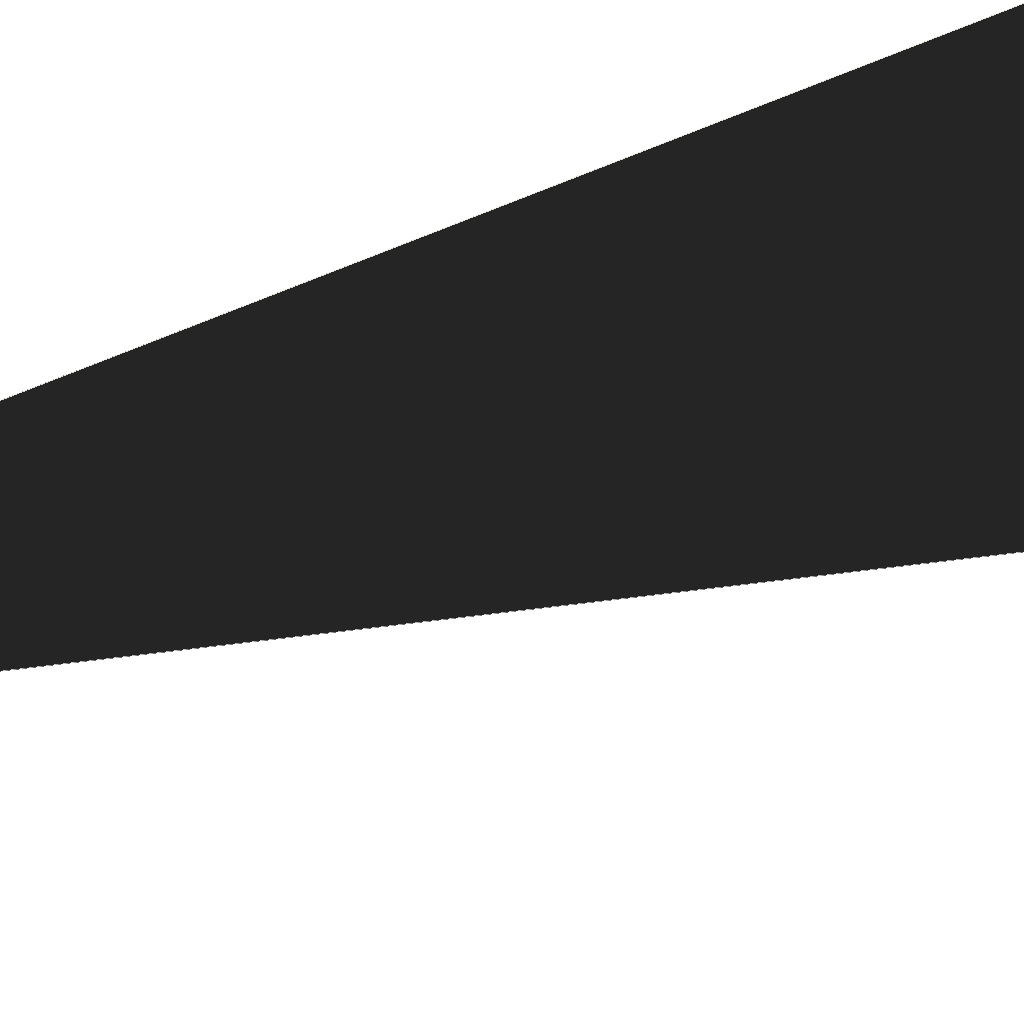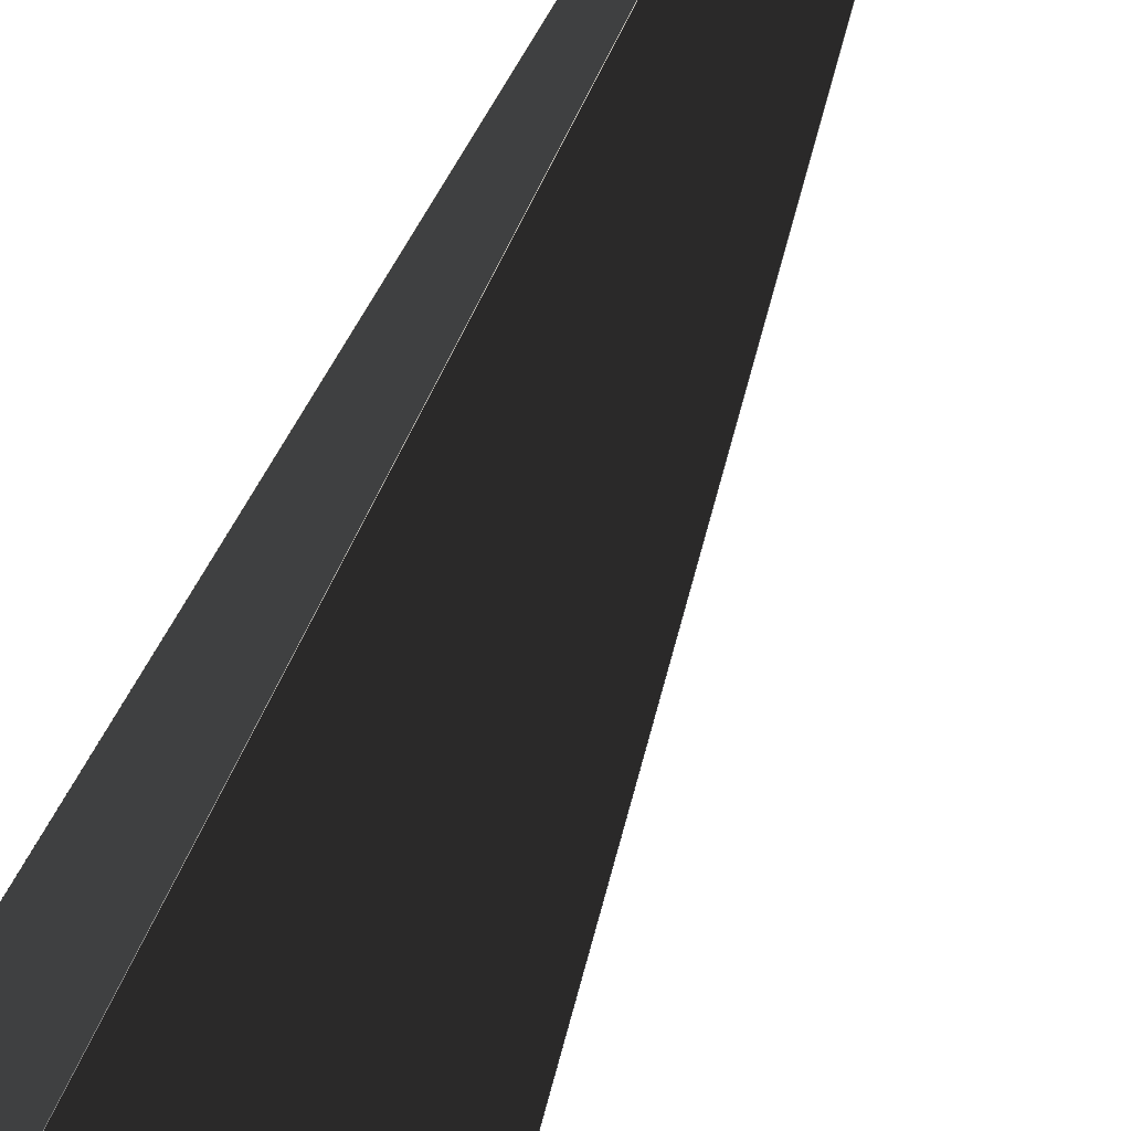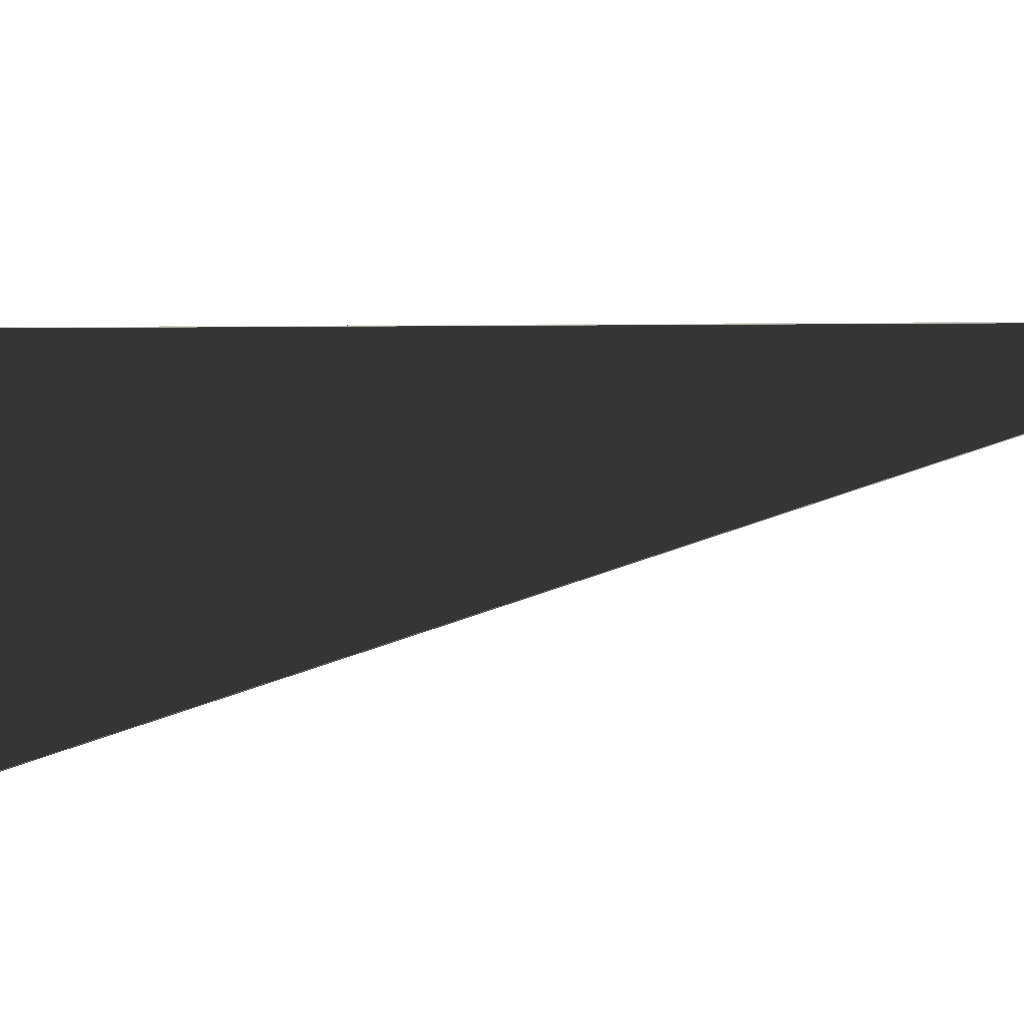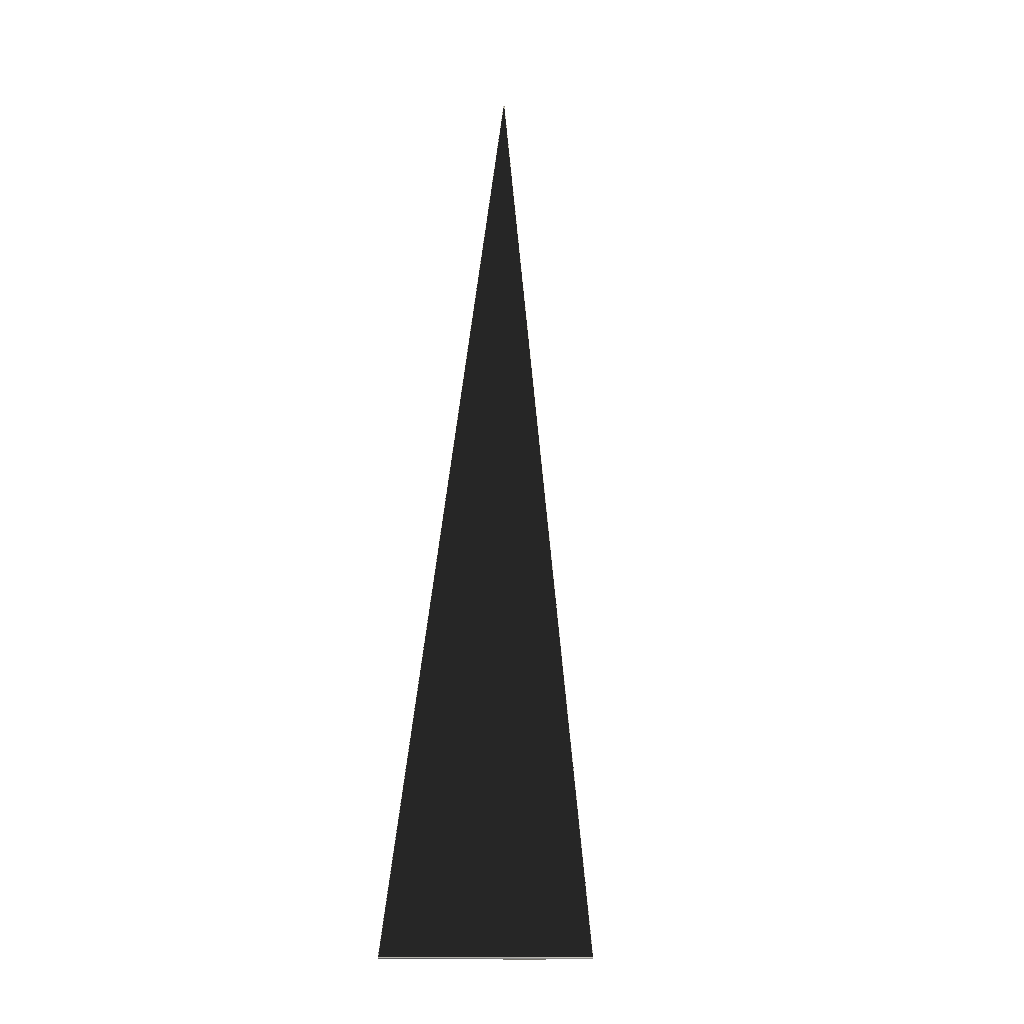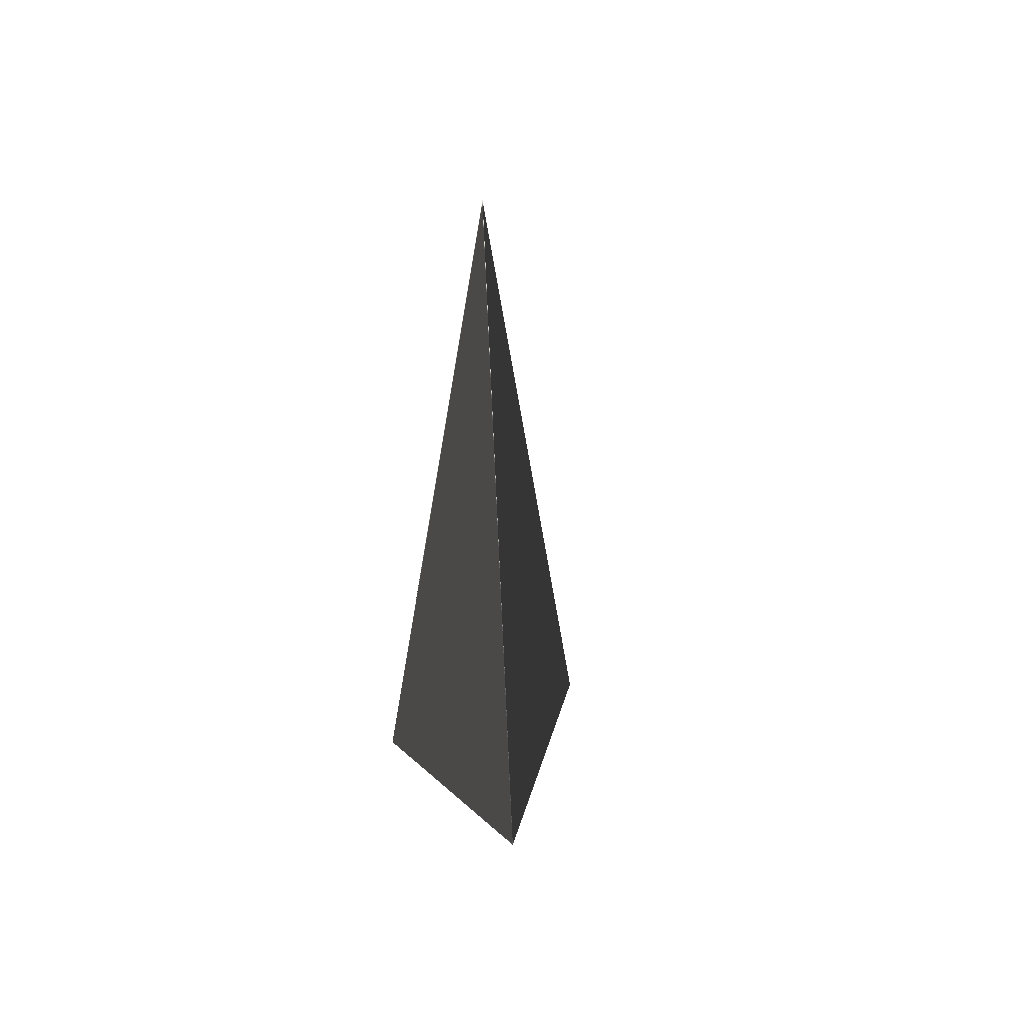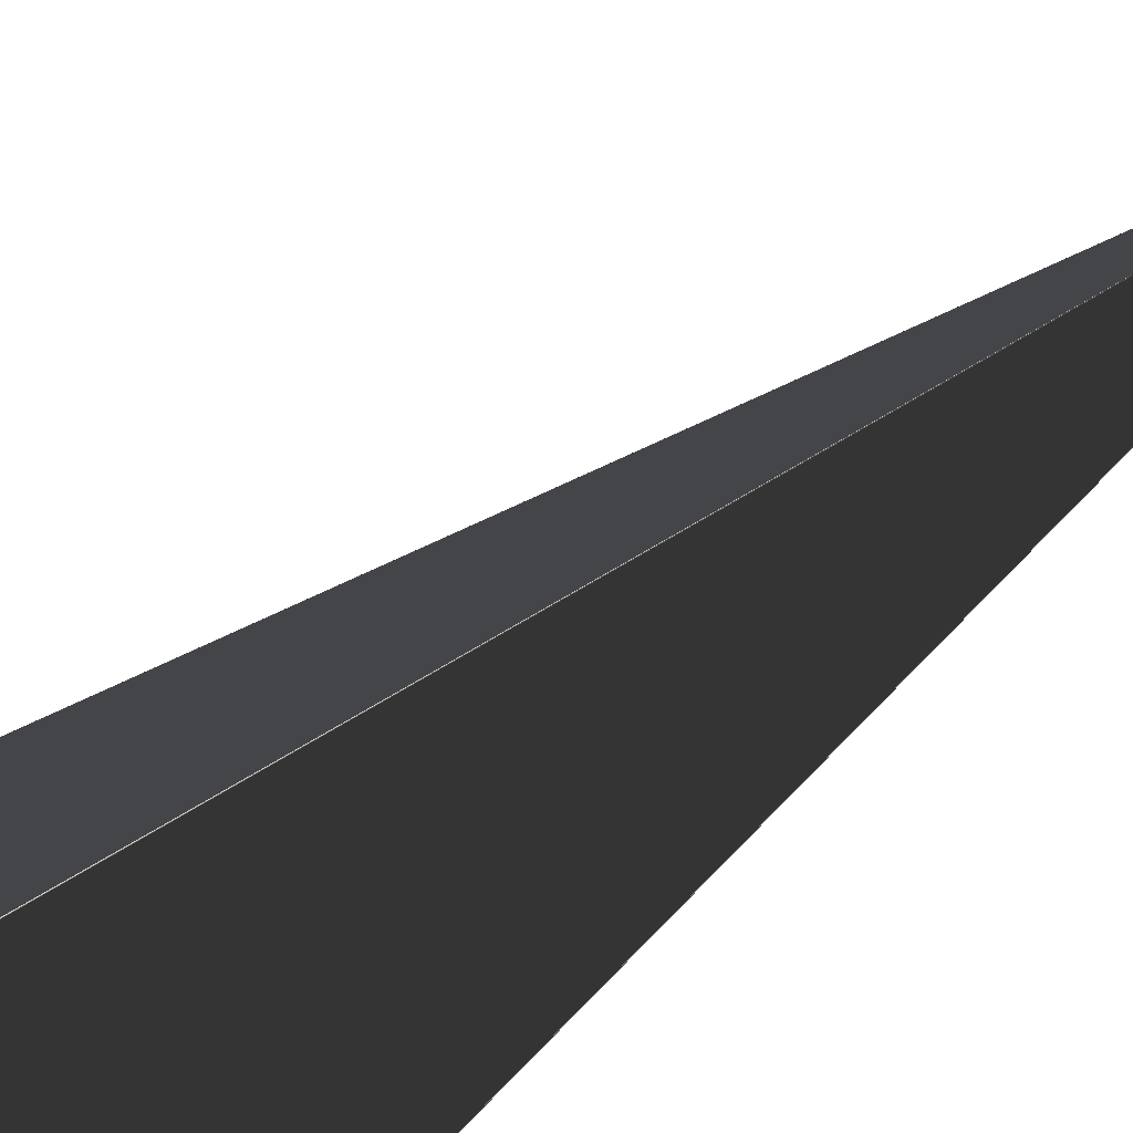
<metadata>
{"format":"obj","ext":"obj","renderer":"f3d","projection":"perspective","resolution":1024,"background":"white","views":[{"elev":57.0,"azim":73.2,"up":"+Y"},{"elev":-50.3,"azim":-20.4,"up":"+Y"},{"elev":-6.4,"azim":-31.1,"up":"+Y"},{"elev":-14.5,"azim":-76.0,"up":"+Z"},{"elev":51.7,"azim":-46.5,"up":"+Z"},{"elev":28.6,"azim":-142.8,"up":"+Y"}]}
</metadata>
<code>
v 0 0 0.4564
v 0.0719 -5.069e-05 0.0004733
v 3.52e-05 -5.069e-05 0.4555
v -0.0359 -0.05184 0.0004733
v -0.03588 0.05183 0.0005107
v -0.03593 0.05178 2.738e-05
v -0.03593 -0.05178 2.738e-05
v 0.07207 0 2.738e-05
v 3.82e-05 5.495e-05 0.4554
v -0.03604 -0.05194 2.738e-05
v -0.03604 0.05194 2.738e-05
v 0.07185 0 2.738e-05
v 0.07188 5.505e-05 0.0005107
v -0.0001292 0 0.4547
v -0.03597 -0.05166 0.0008462
v -0.03597 0.05166 0.0008462
f 11 8 5
f 5 8 13
f 8 1 13
f 13 1 9
f 1 11 9
f 9 11 5
f 9 13 5
f 10 8 7
f 7 8 12
f 11 10 6
f 6 10 7
f 8 11 12
f 12 11 6
f 6 12 7
f 8 10 2
f 2 10 4
f 1 8 3
f 3 8 2
f 10 1 4
f 4 1 3
f 4 2 3
f 10 11 15
f 15 11 16
f 1 10 14
f 14 10 15
f 11 1 16
f 16 1 14
f 16 15 14

</code>
